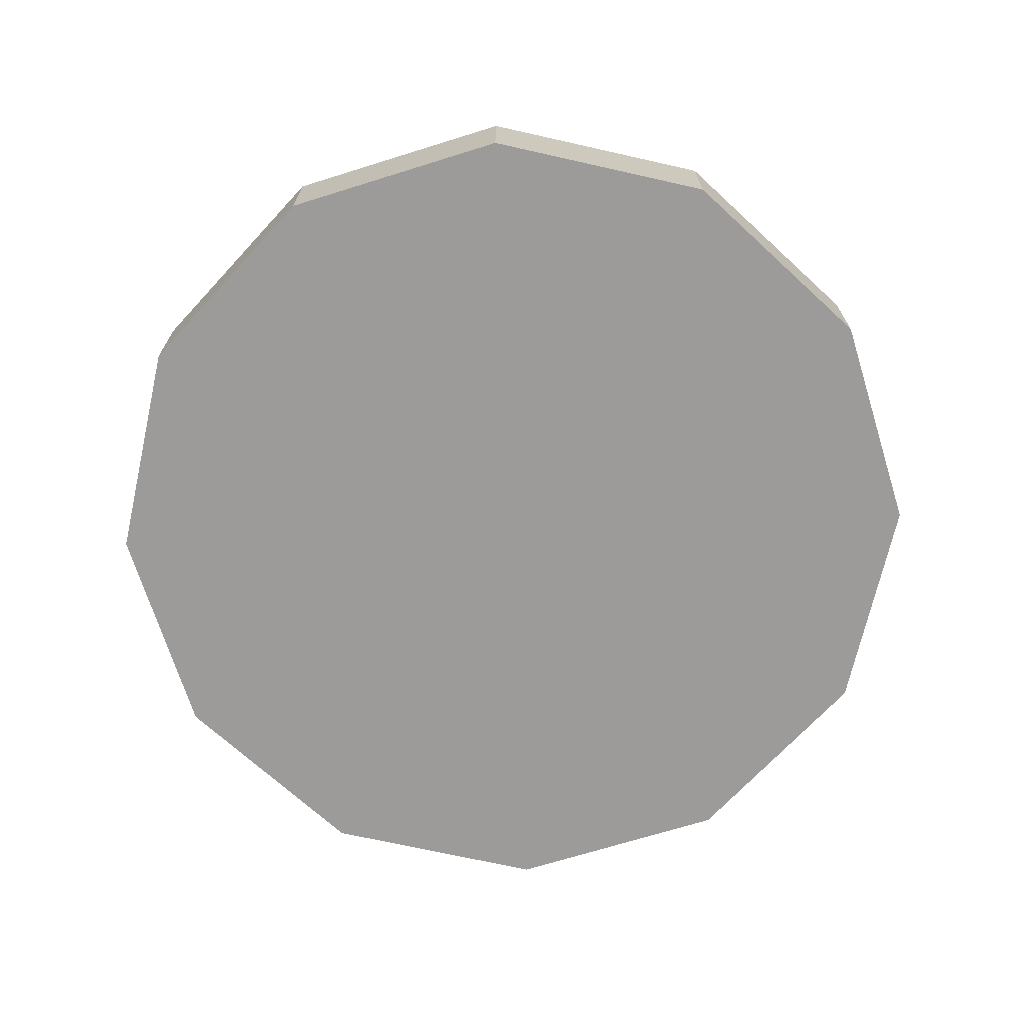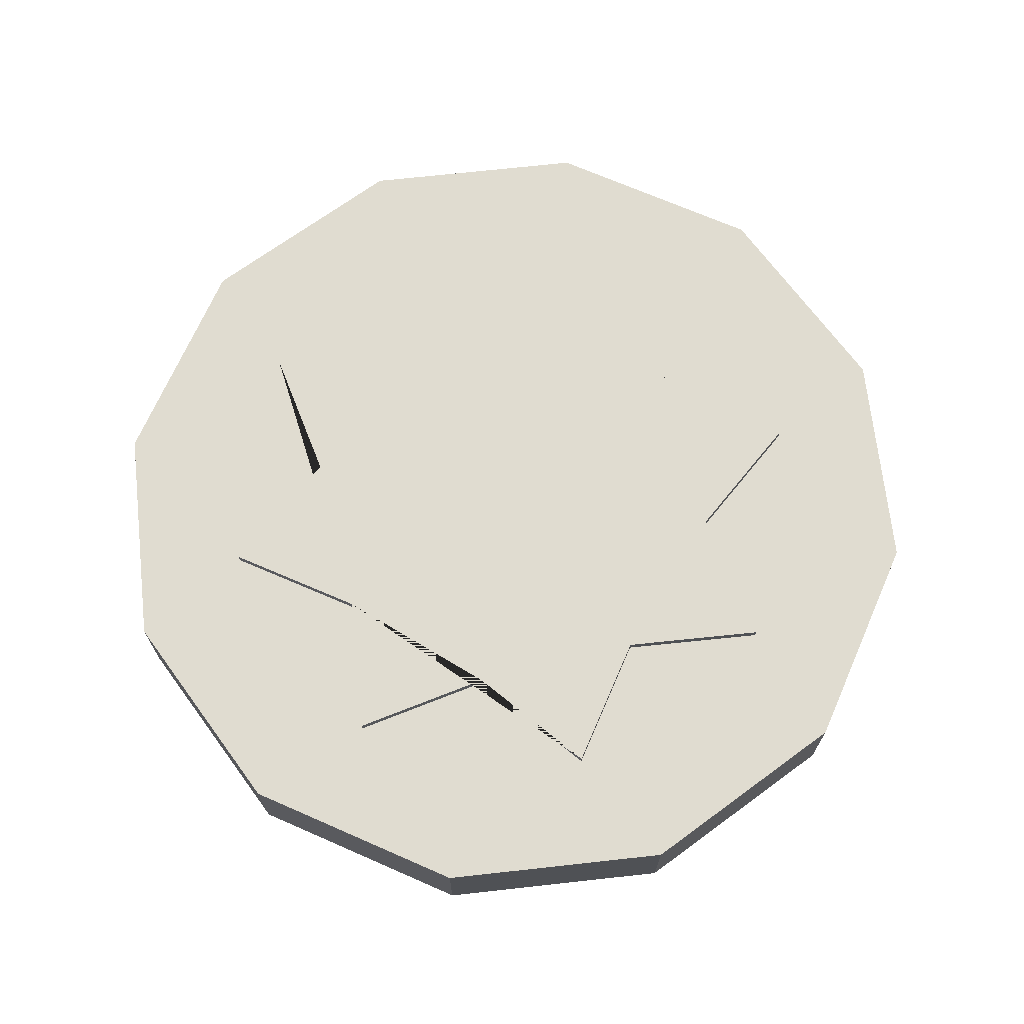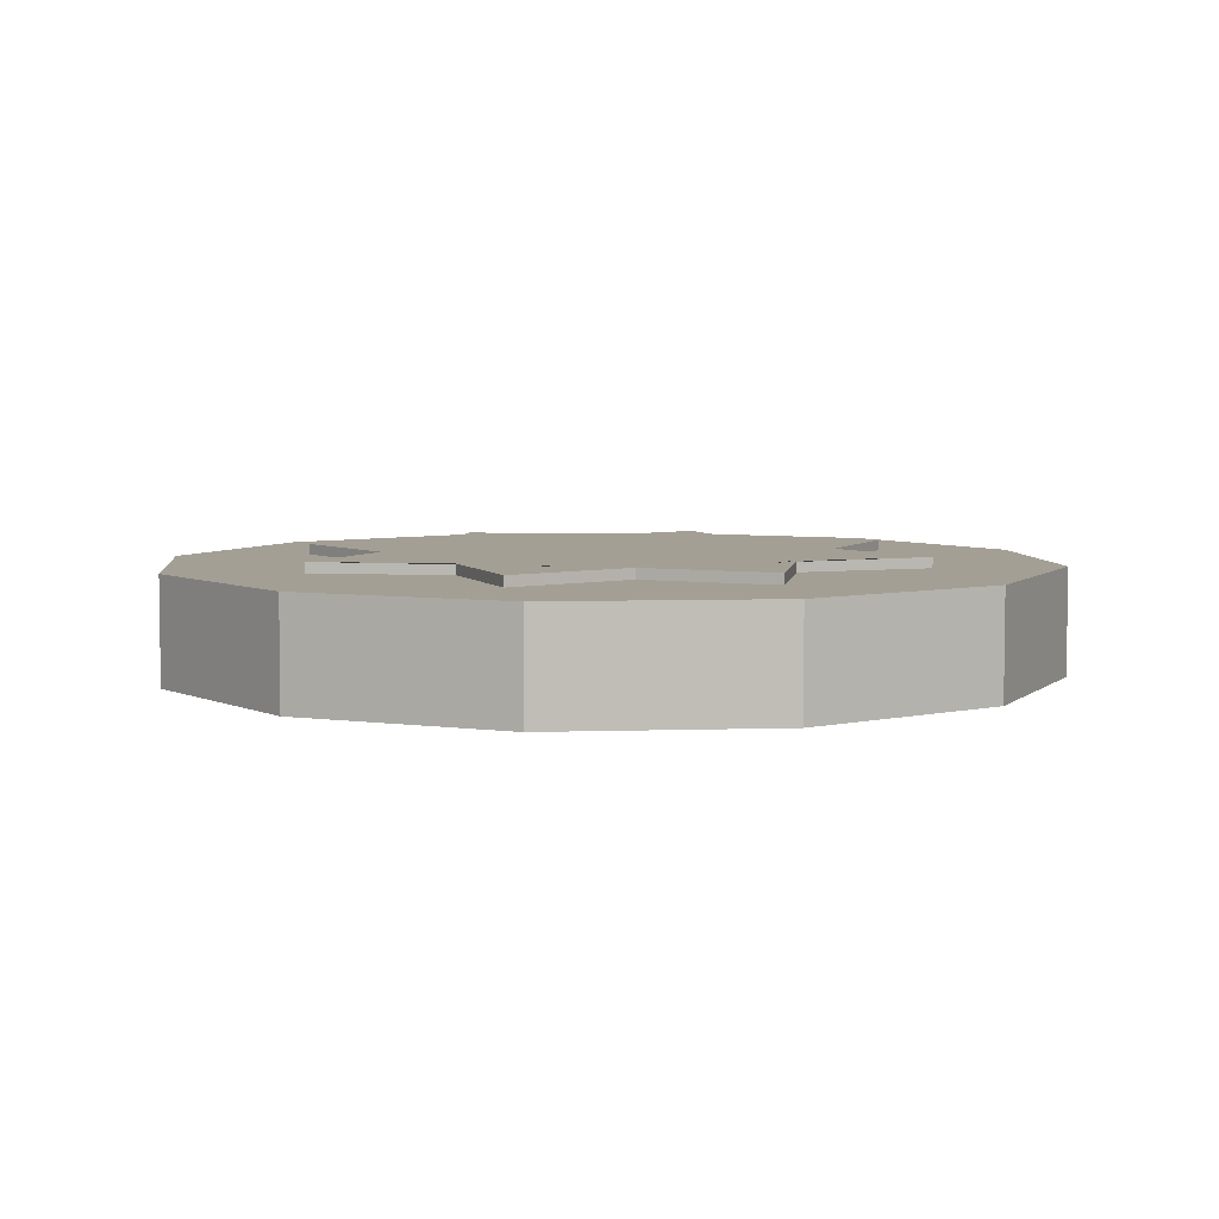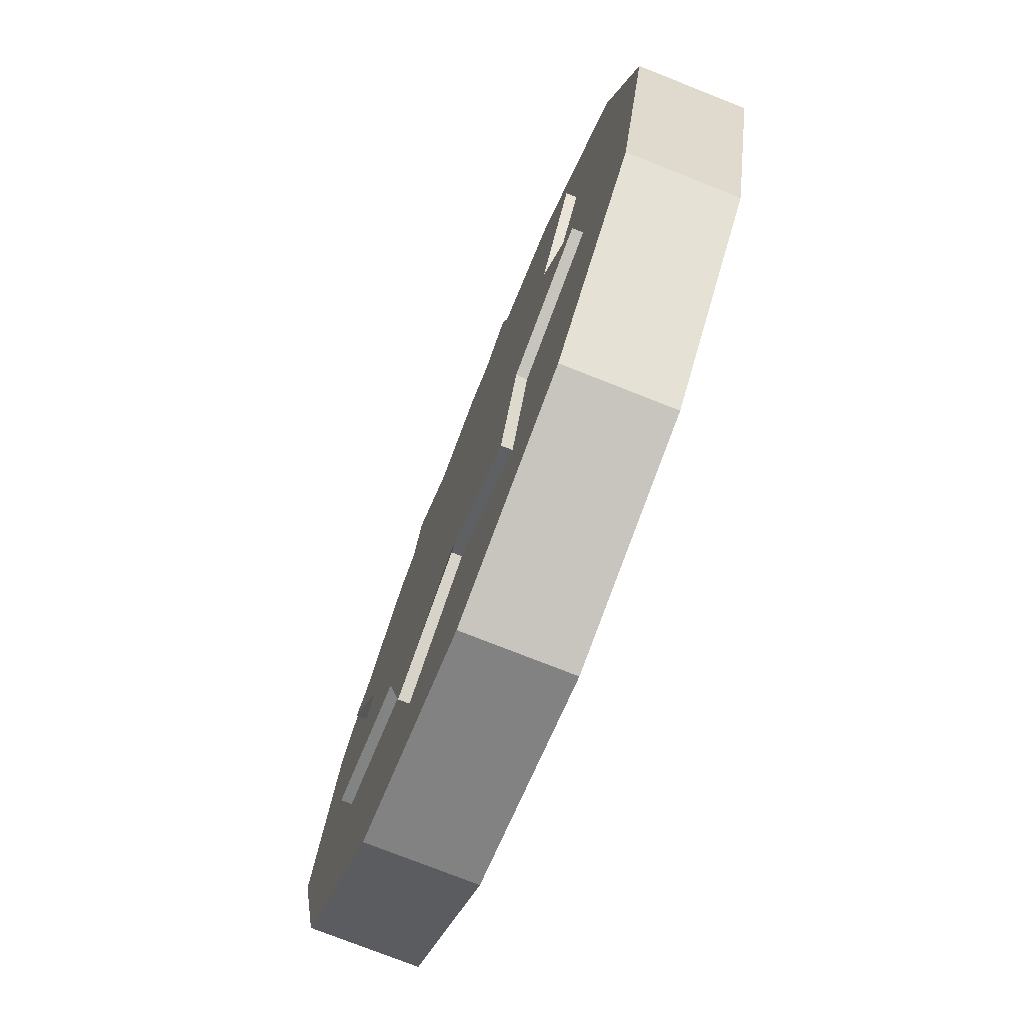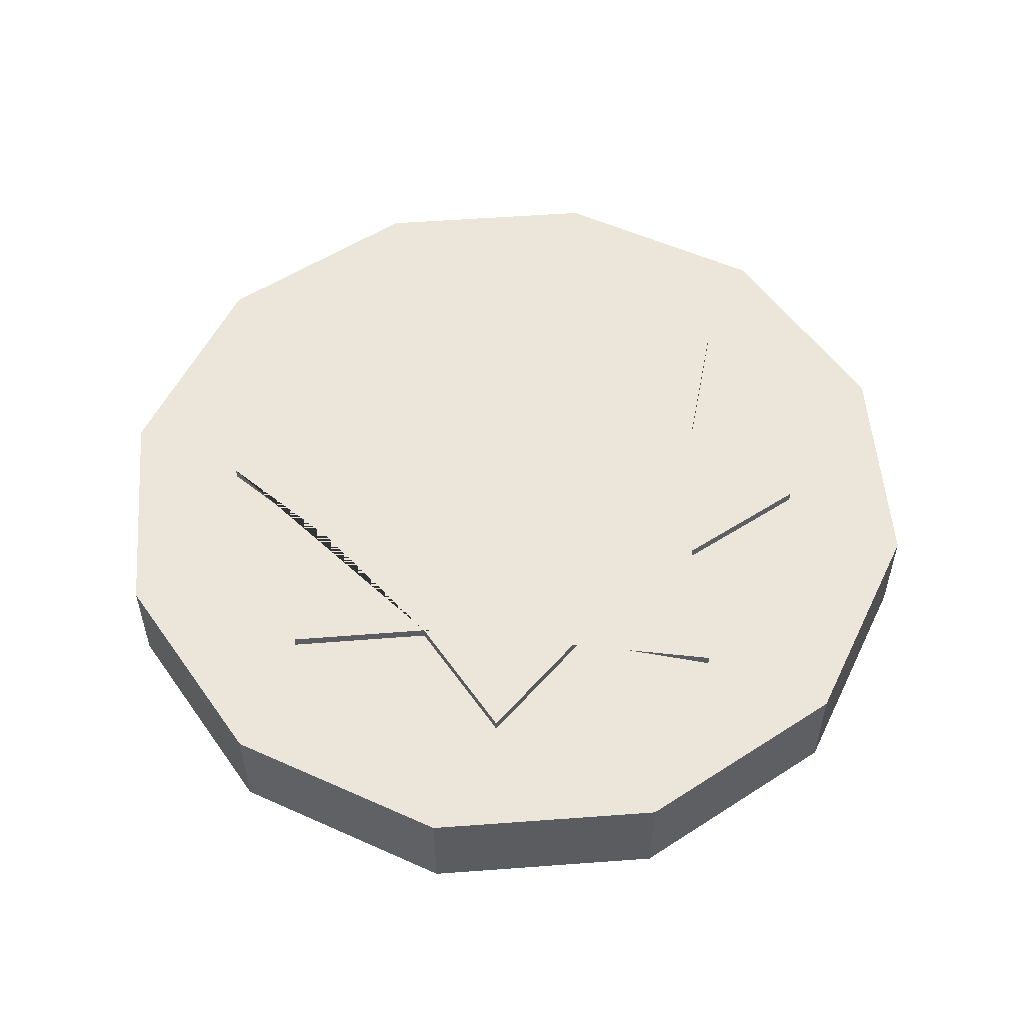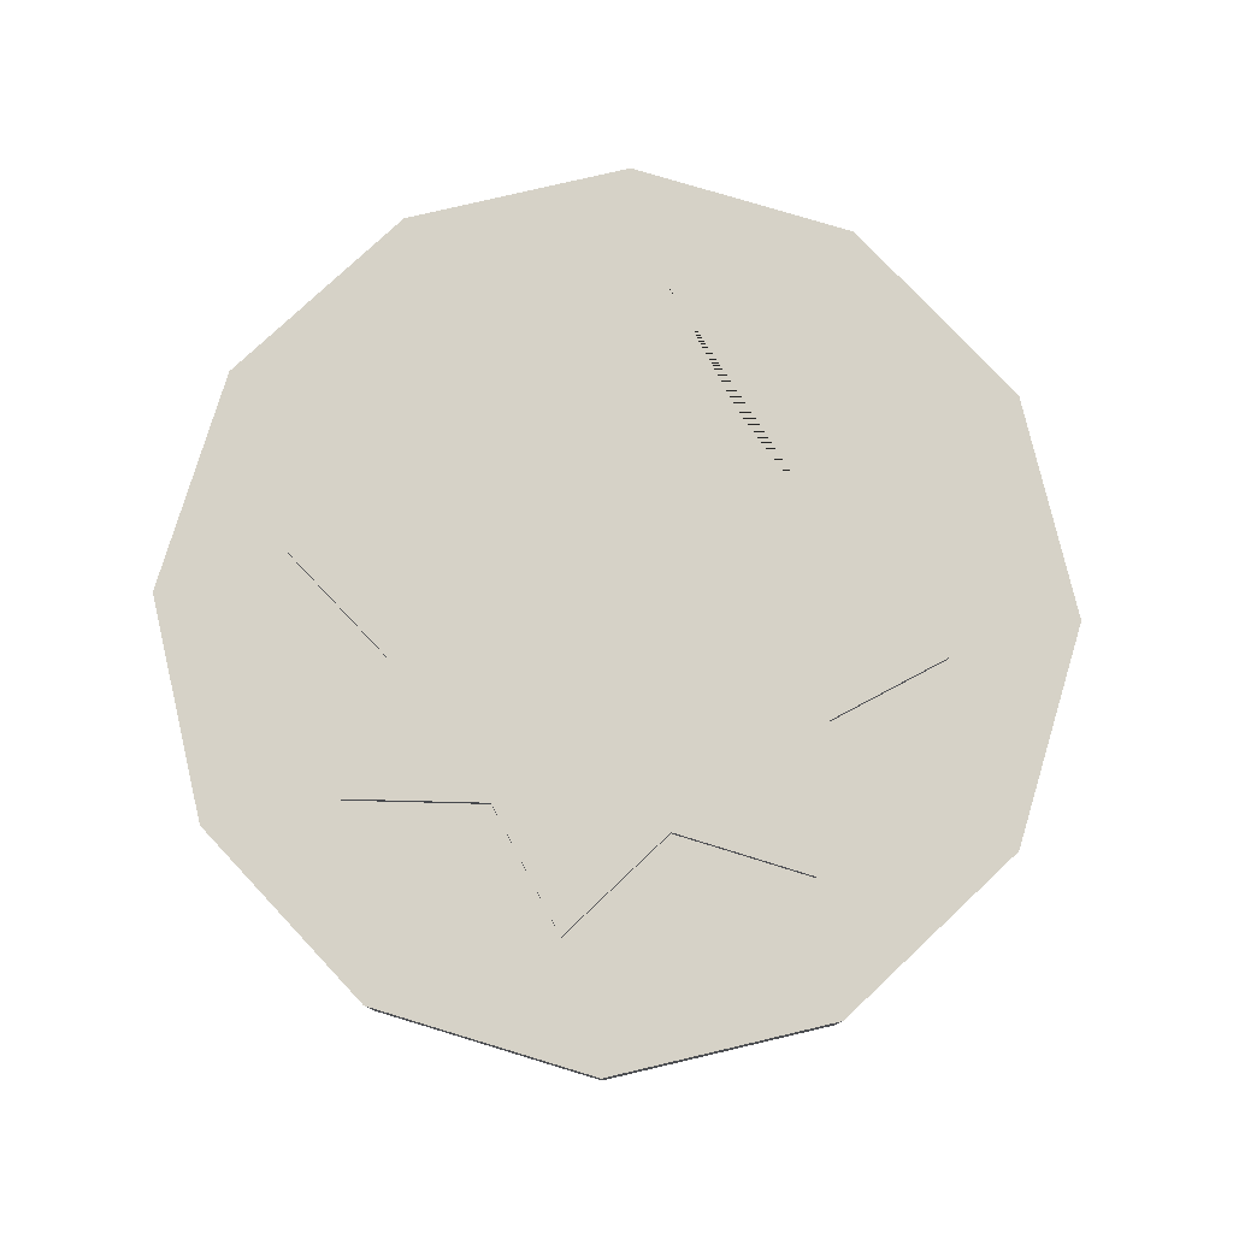
<metadata>
{"format":"obj","ext":"obj","renderer":"f3d","projection":"perspective","resolution":1024,"background":"white","views":[{"elev":-69.8,"azim":32.3,"up":"+Y"},{"elev":69.6,"azim":-81.3,"up":"+Y"},{"elev":5.4,"azim":-141.0,"up":"+Y"},{"elev":-75.4,"azim":-111.6,"up":"+Z"},{"elev":54.2,"azim":-109.5,"up":"+Y"},{"elev":78.5,"azim":121.8,"up":"+Y"}]}
</metadata>
<code>
o launcher_plate
v -0.4172 0.12 0
v -0.3613 0.12 -0.2086
v -0.2086 0.12 -0.3613
v 0 0.12 -0.4172
v 0.2086 0.12 -0.3613
v 0.3613 0.12 -0.2086
v 0.4172 0.12 0
v 0.3613 0.12 0.2086
v 0.2086 0.12 0.3613
v 0 0.12 0.4172
v -0.2086 0.12 0.3613
v -0.3613 0.12 0.2086
v -0.3613 0.02 -0.2086
v -0.4172 0.02 0
v -0.2086 0.02 -0.3613
v 0 0.02 -0.4172
v 0.2086 0.02 -0.3613
v 0.3613 0.02 -0.2086
v 0.4172 0.02 0
v 0.3613 0.02 0.2086
v 0.2086 0.02 0.3613
v 0 0.02 0.4172
v -0.2086 0.02 0.3613
v -0.3613 0.02 0.2086
v -0.2772 0.11 -0.1148
v -0.2772 0.13 -0.1148
v -0.1485 0.11 -0.1485
v -0.1485 0.13 -0.1485
v -0.1148 0.11 -0.2772
v -0.1148 0.13 -0.2772
v 0 0.11 -0.21
v 0 0.13 -0.21
v 0.1148 0.11 -0.2772
v 0.1148 0.13 -0.2772
v 0.1485 0.11 -0.1485
v 0.1485 0.13 -0.1485
v 0.2772 0.11 -0.1148
v 0.2772 0.13 -0.1148
v 0.21 0.11 0
v 0.21 0.13 0
v 0.2772 0.11 0.1148
v 0.2772 0.13 0.1148
v 0.1485 0.11 0.1485
v 0.1485 0.13 0.1485
v 0.1148 0.11 0.2772
v 0.1148 0.13 0.2772
v 0 0.11 0.21
v 0 0.13 0.21
v -0.1148 0.11 0.2772
v -0.1148 0.13 0.2772
v -0.1485 0.11 0.1485
v -0.1485 0.13 0.1485
v -0.2772 0.11 0.1148
v -0.2772 0.13 0.1148
v -0.21 0.11 0
v -0.21 0.13 0
f 2 1 12 11 10 9 8 7 6 5 4 3
f 13 15 16 17 18 19 20 21 22 23 24 14
f 1 2 13 14
f 8 9 21 20
f 5 6 18 17
f 12 1 14 24
f 2 3 15 13
f 9 10 22 21
f 6 7 19 18
f 3 4 16 15
f 10 11 23 22
f 7 8 20 19
f 4 5 17 16
f 11 12 24 23
f 25 26 28 27
f 27 28 30 29
f 29 30 32 31
f 31 32 34 33
f 33 34 36 35
f 35 36 38 37
f 37 38 40 39
f 39 40 42 41
f 41 42 44 43
f 43 44 46 45
f 45 46 48 47
f 47 48 50 49
f 49 50 52 51
f 51 52 54 53
f 28 26 56 54 52 50 48 46 44 42 40 38 36 34 32 30
f 53 54 56 55
f 55 56 26 25
f 25 27 29 31 33 35 37 39 41 43 45 47 49 51 53 55

</code>
